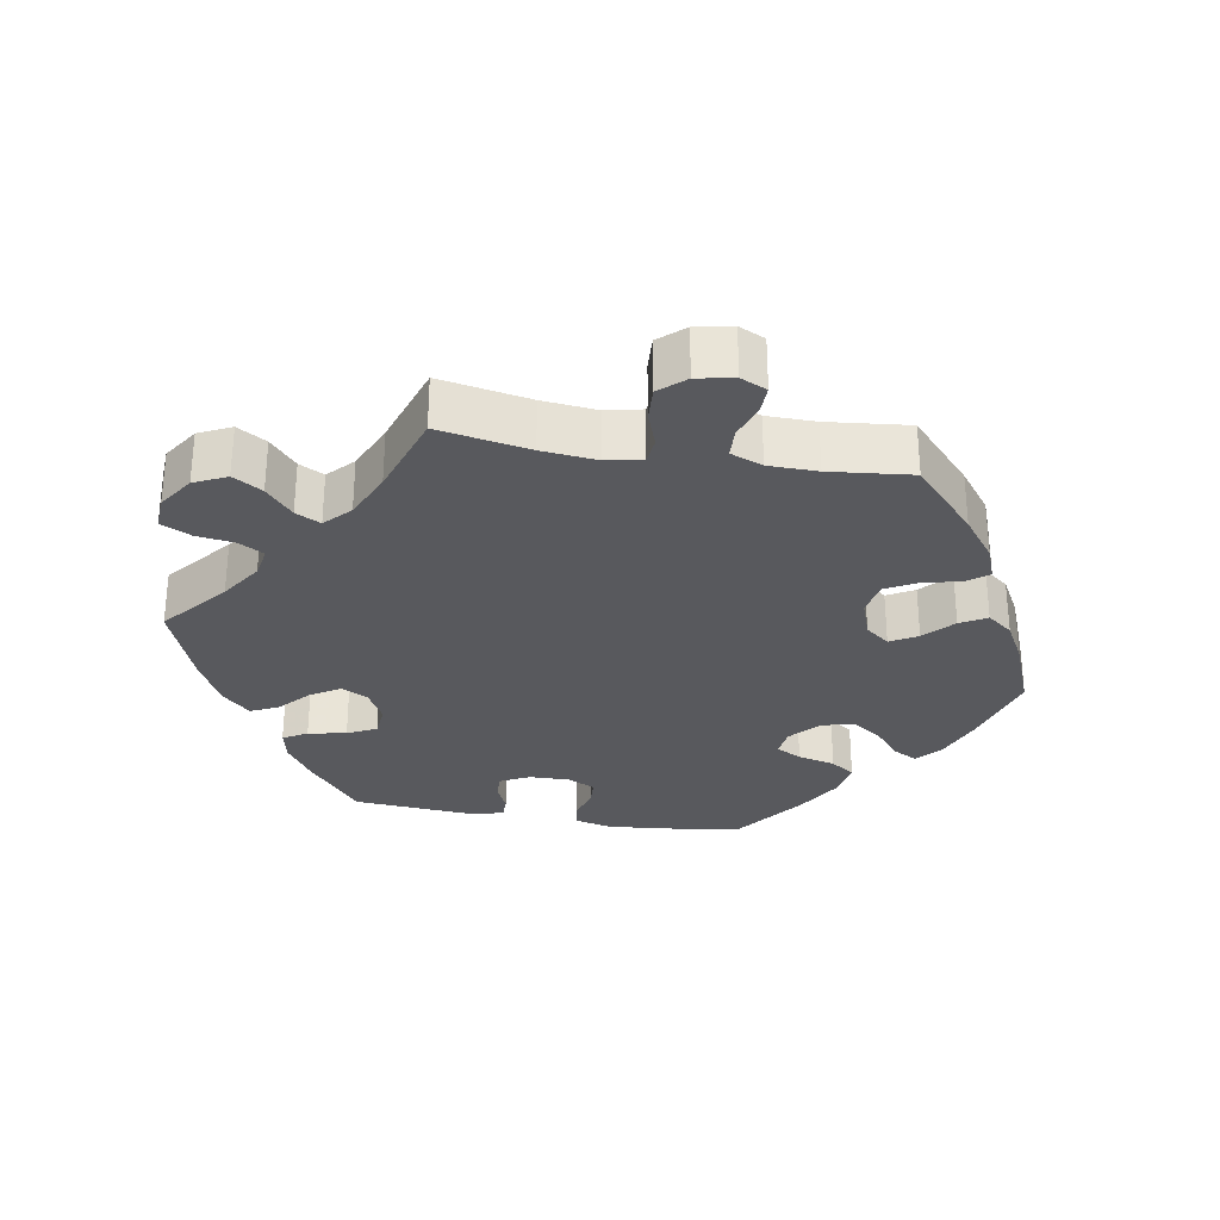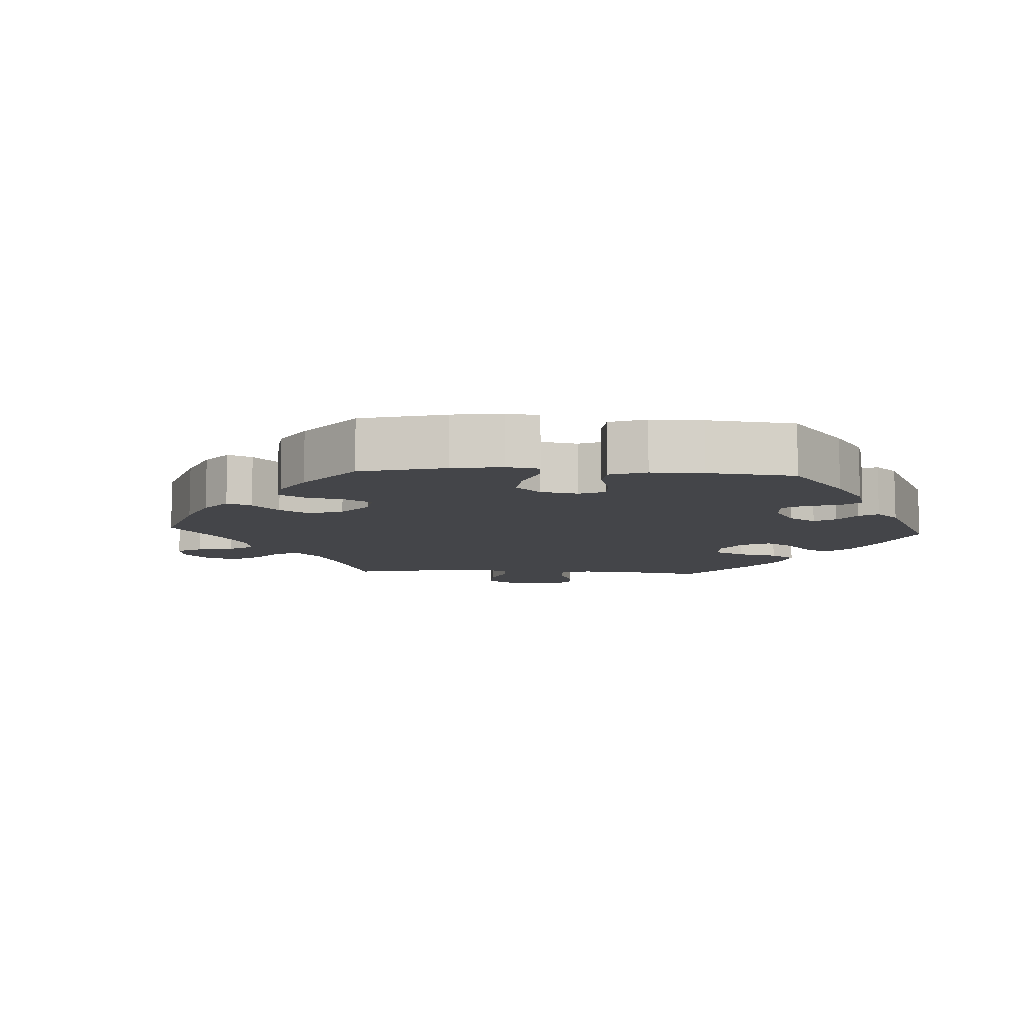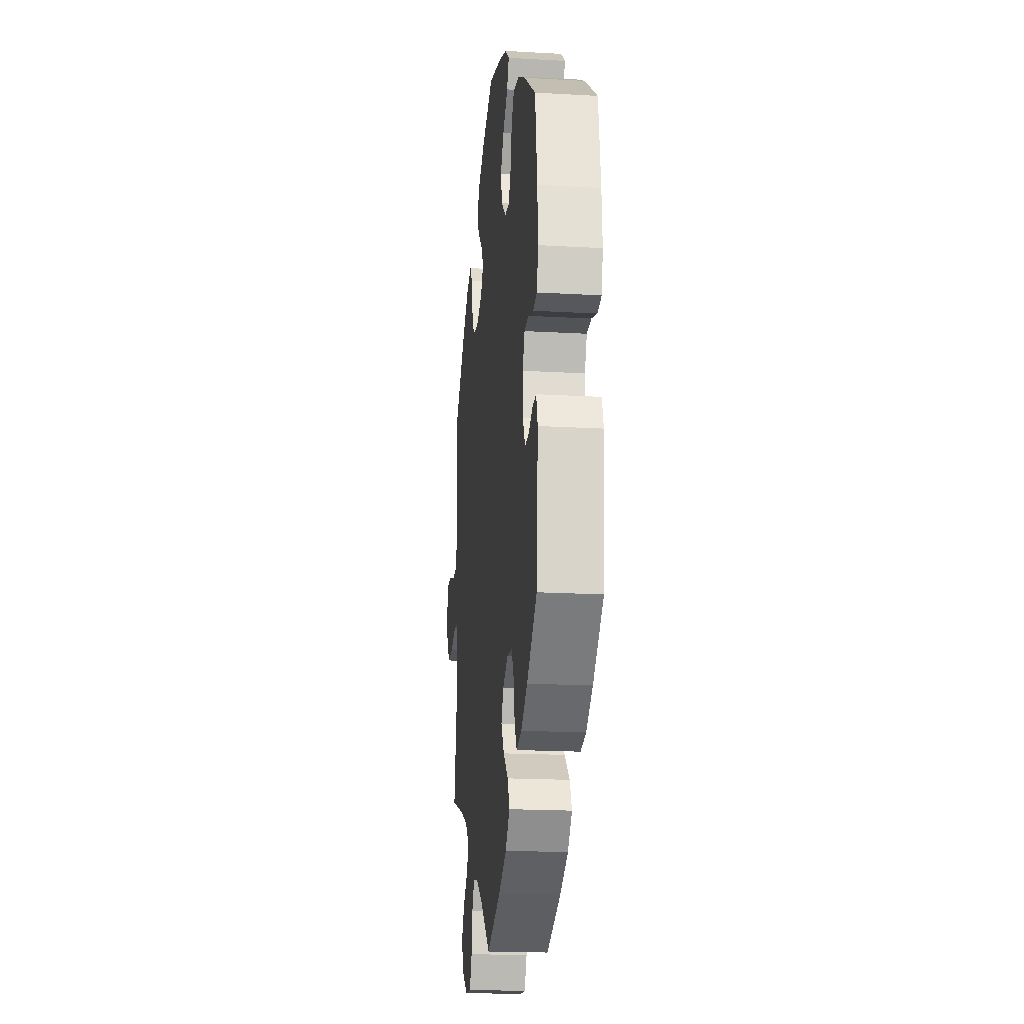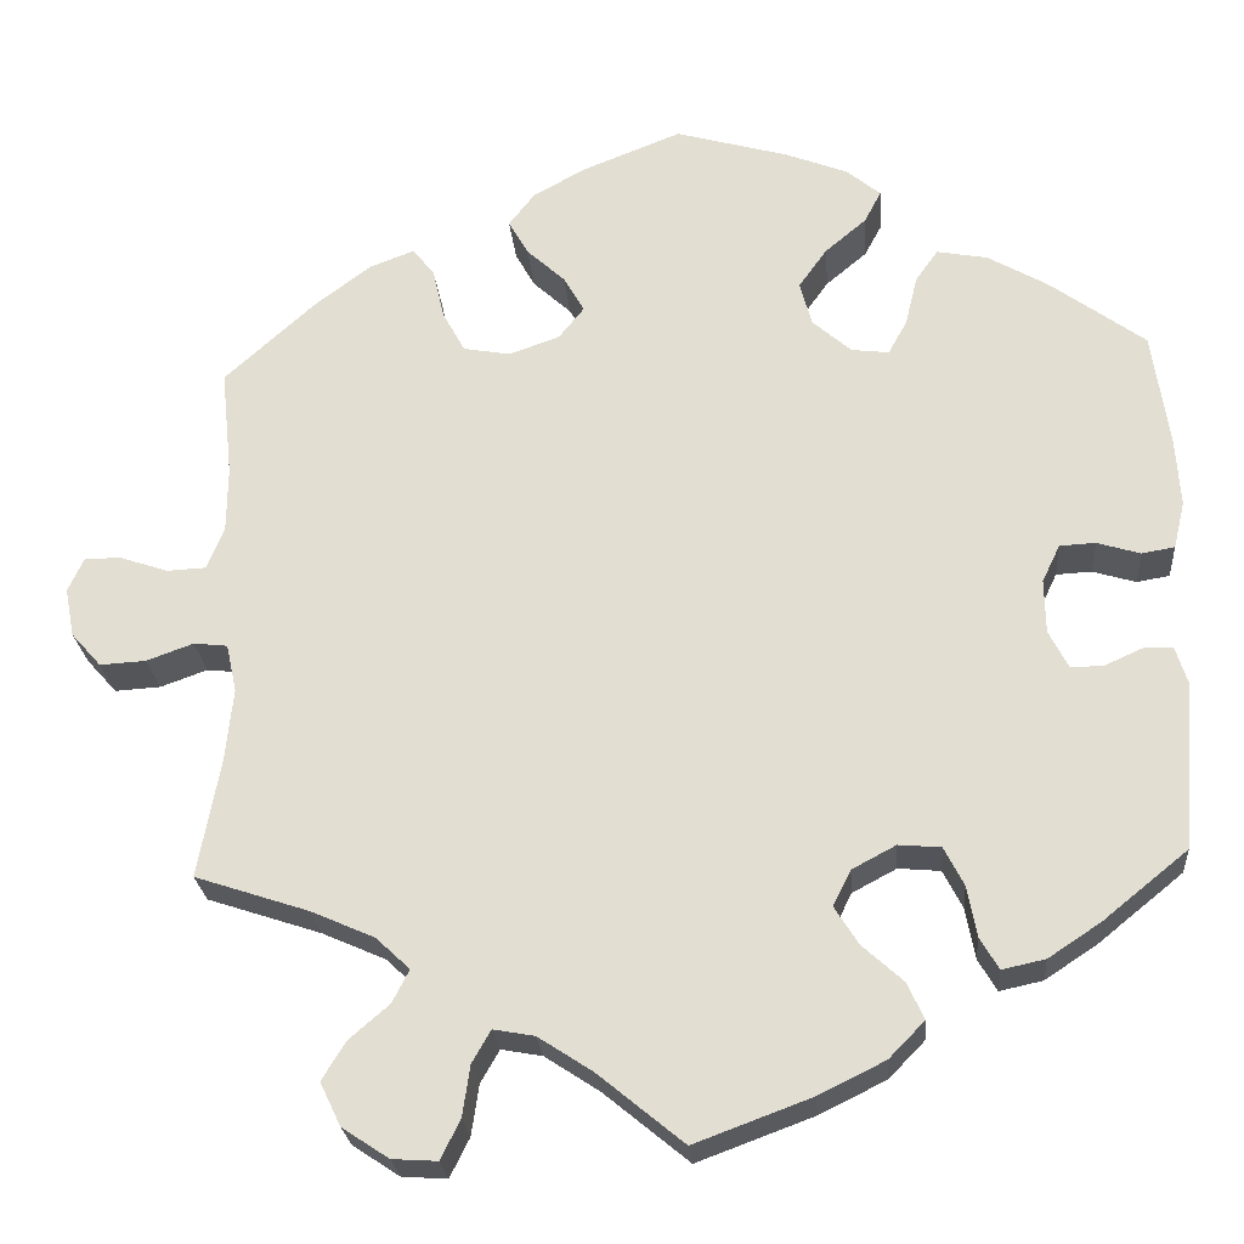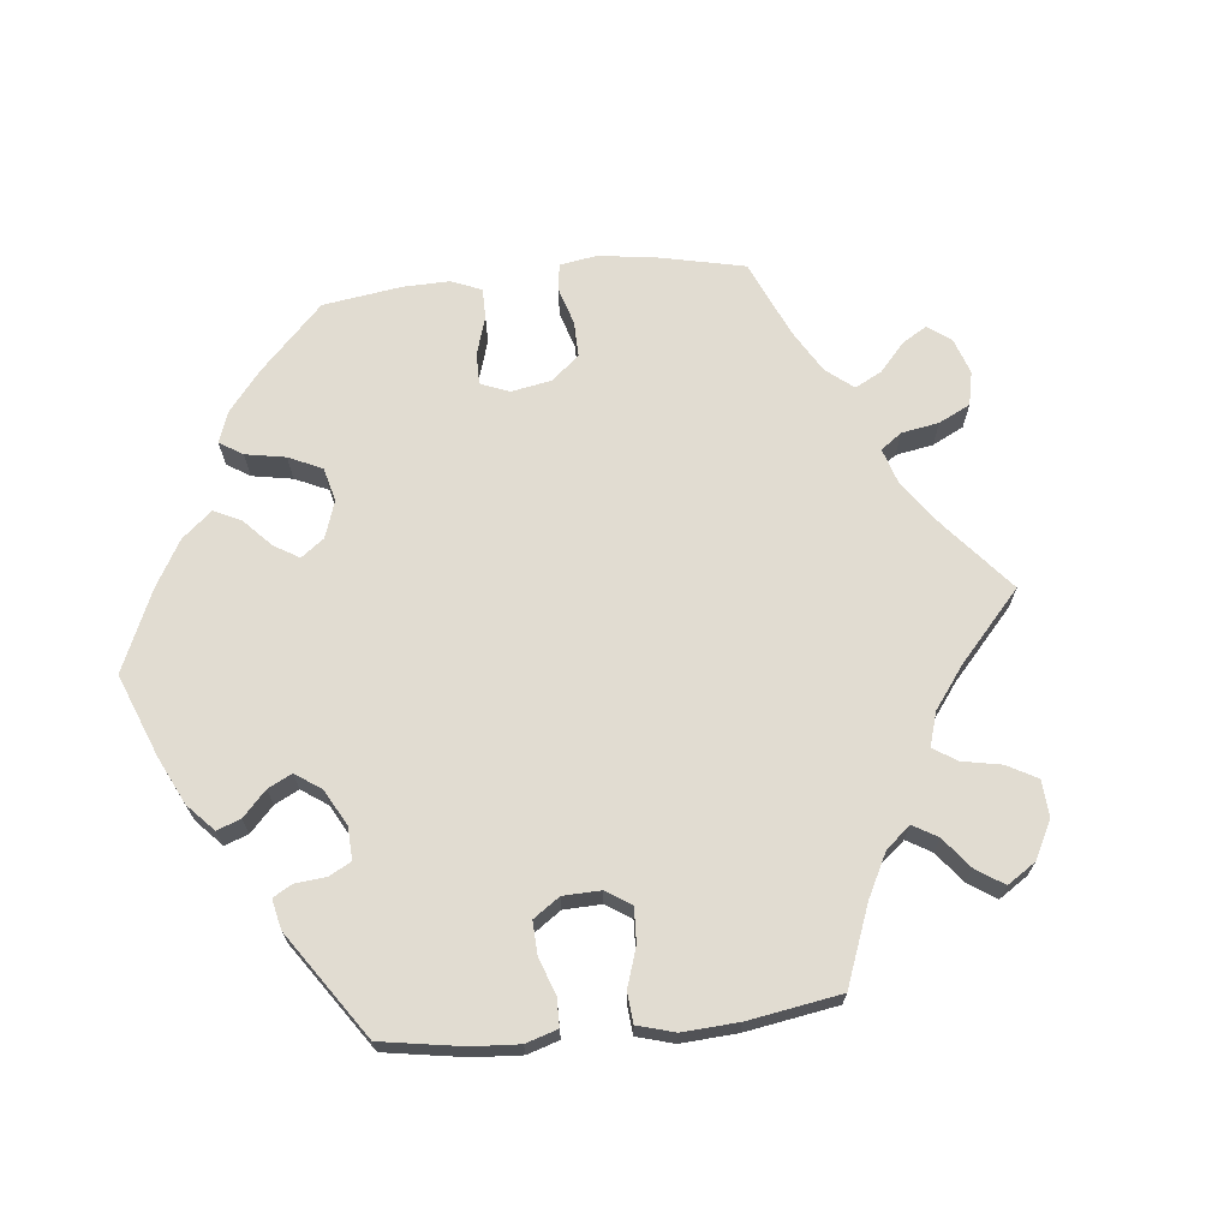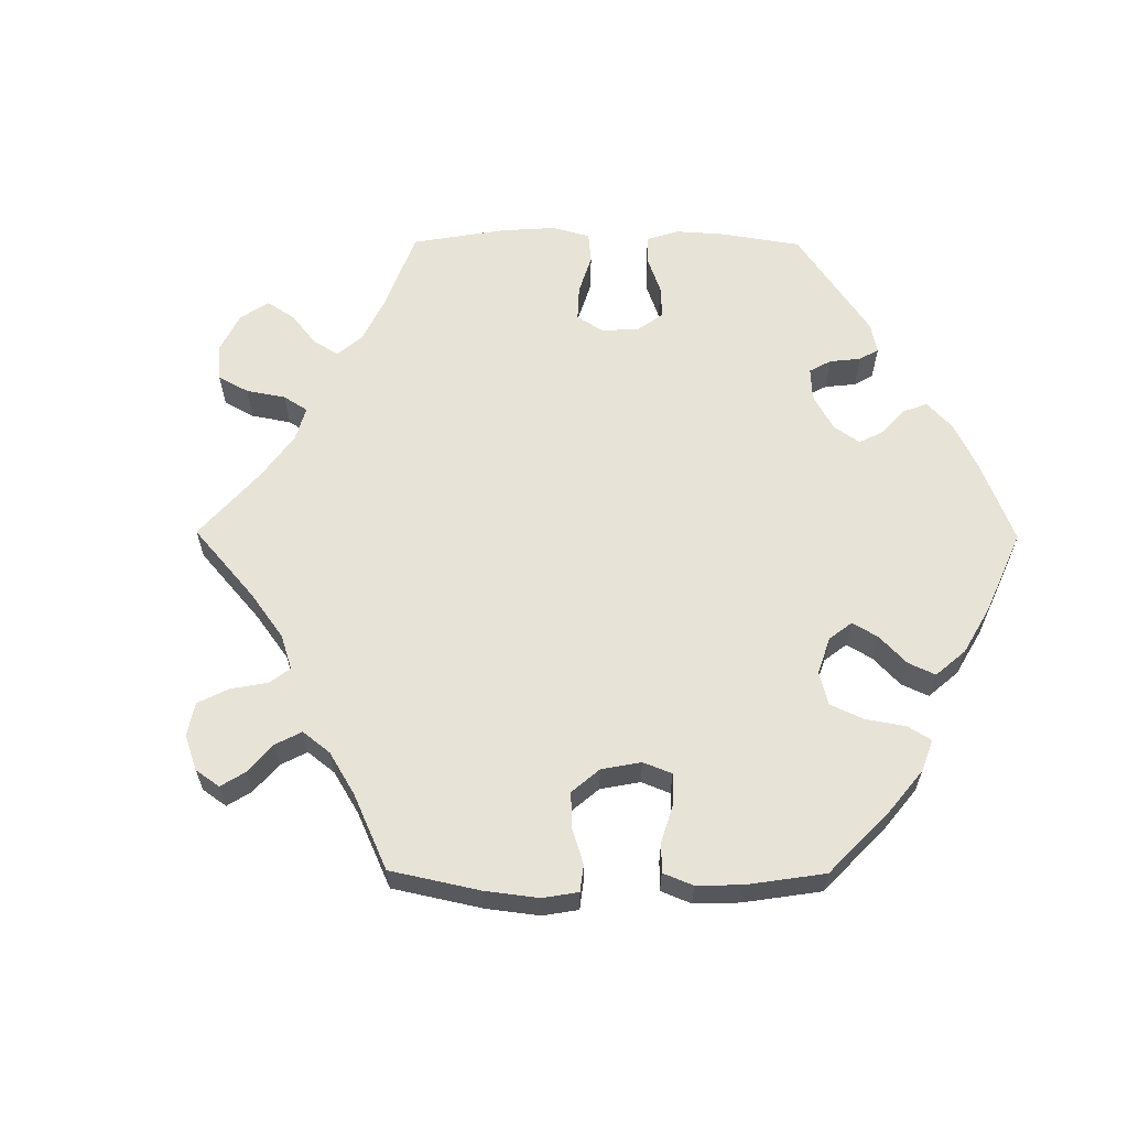
<metadata>
{"format":"obj","ext":"obj","renderer":"f3d","projection":"perspective","resolution":1024,"background":"white","views":[{"elev":-29.8,"azim":-99.7,"up":"+Y"},{"elev":-9.1,"azim":26.7,"up":"+Y"},{"elev":-19.1,"azim":83.9,"up":"+Z"},{"elev":-24.4,"azim":4.7,"up":"+Z"},{"elev":69.2,"azim":144.1,"up":"+Y"},{"elev":62.3,"azim":-29.6,"up":"+Y"}]}
</metadata>
<code>
v 0.518 0.07 0.167
v 0.523 0.07 0.093
v 0.511 0.07 0.043
v 0.476 0.07 0.037
v 0.43 0.07 0.051
v 0.392 0.07 0.049
v 0.373 0.07 0.009
v 0.374 0.07 -0.048
v 0.395 0.07 -0.089
v 0.43 0.07 -0.088
v 0.47 0.07 -0.07
v 0.501 0.07 -0.07
v 0.514 0.07 -0.111
v 0.5 0.07 -0.289
v 0.41 0.07 -0.362
v 0.354 0.07 -0.399
v 0.308 0.07 -0.409
v 0.288 0.07 -0.375
v 0.278 0.07 -0.321
v 0.257 0.07 -0.28
v 0.212 0.07 -0.276
v 0.165 0.07 -0.301
v 0.146 0.07 -0.339
v 0.172 0.07 -0.38
v 0.215 0.07 -0.419
v 0.233 0.07 -0.458
v 0.195 0.07 -0.497
v 0.124 0.07 -0.532
v 0 0.07 -0.578
v -0.091 0.07 -0.503
v -0.149 0.07 -0.465
v -0.193 0.07 -0.457
v -0.213 0.07 -0.492
v -0.221 0.07 -0.546
v -0.242 0.07 -0.588
v -0.29 0.07 -0.585
v -0.34 0.07 -0.552
v -0.362 0.07 -0.506
v -0.337 0.07 -0.465
v -0.294 0.07 -0.428
v -0.276 0.07 -0.393
v -0.312 0.07 -0.359
v -0.38 0.07 -0.329
v -0.501 0.07 -0.289
v -0.477 0.07 -0.161
v -0.469 0.07 -0.084
v -0.48 0.07 -0.033
v -0.516 0.07 -0.029
v -0.566 0.07 -0.047
v -0.615 0.07 -0.05
v -0.647 0.07 -0.014
v -0.657 0.07 0.038
v -0.64 0.07 0.075
v -0.6 0.07 0.074
v -0.55 0.07 0.057
v -0.508 0.07 0.059
v -0.49 0.07 0.104
v -0.489 0.07 0.173
v -0.501 0.07 0.289
v -0.405 0.07 0.376
v -0.344 0.07 0.422
v -0.296 0.07 0.44
v -0.273 0.07 0.41
v -0.261 0.07 0.357
v -0.237 0.07 0.313
v -0.187 0.07 0.304
v -0.133 0.07 0.323
v -0.106 0.07 0.357
v -0.128 0.07 0.395
v -0.169 0.07 0.433
v -0.19 0.07 0.47
v -0.162 0.07 0.506
v -0.105 0.07 0.537
v -0.001 0.07 0.578
v 0.119 0.07 0.544
v 0.186 0.07 0.518
v 0.222 0.07 0.488
v 0.204 0.07 0.454
v 0.16 0.07 0.417
v 0.13 0.07 0.375
v 0.143 0.07 0.328
v 0.184 0.07 0.292
v 0.224 0.07 0.287
v 0.244 0.07 0.323
v 0.257 0.07 0.376
v 0.281 0.07 0.41
v 0.335 0.07 0.4
v 0.399 0.07 0.363
v 0.5 0.07 0.289
v 0.518 0 0.167
v 0.523 0 0.093
v 0.511 0 0.043
v 0.476 0 0.037
v 0.43 0 0.051
v 0.392 0 0.049
v 0.373 0 0.009
v 0.374 0 -0.048
v 0.395 0 -0.089
v 0.43 0 -0.088
v 0.47 0 -0.07
v 0.501 0 -0.07
v 0.514 0 -0.111
v 0.5 0 -0.289
v 0.41 0 -0.362
v 0.354 0 -0.399
v 0.308 0 -0.409
v 0.288 0 -0.375
v 0.278 0 -0.321
v 0.257 0 -0.28
v 0.212 0 -0.276
v 0.165 0 -0.301
v 0.146 0 -0.339
v 0.172 0 -0.38
v 0.215 0 -0.419
v 0.233 0 -0.458
v 0.195 0 -0.497
v 0.124 0 -0.532
v 0 0 -0.578
v -0.091 0 -0.503
v -0.149 0 -0.465
v -0.193 0 -0.457
v -0.213 0 -0.492
v -0.221 0 -0.546
v -0.242 0 -0.588
v -0.29 0 -0.585
v -0.34 0 -0.552
v -0.362 0 -0.506
v -0.337 0 -0.465
v -0.294 0 -0.428
v -0.276 0 -0.393
v -0.312 0 -0.359
v -0.38 0 -0.329
v -0.501 0 -0.289
v -0.477 0 -0.161
v -0.469 0 -0.084
v -0.48 0 -0.033
v -0.516 0 -0.029
v -0.566 0 -0.047
v -0.615 0 -0.05
v -0.647 0 -0.014
v -0.657 0 0.038
v -0.64 0 0.075
v -0.6 0 0.074
v -0.55 0 0.057
v -0.508 0 0.059
v -0.49 0 0.104
v -0.489 0 0.173
v -0.501 0 0.289
v -0.405 0 0.376
v -0.344 0 0.422
v -0.296 0 0.44
v -0.273 0 0.41
v -0.261 0 0.357
v -0.237 0 0.313
v -0.187 0 0.304
v -0.133 0 0.323
v -0.106 0 0.357
v -0.128 0 0.395
v -0.169 0 0.433
v -0.19 0 0.47
v -0.162 0 0.506
v -0.105 0 0.537
v -0.001 0 0.578
v 0.119 0 0.544
v 0.186 0 0.518
v 0.222 0 0.488
v 0.204 0 0.454
v 0.16 0 0.417
v 0.13 0 0.375
v 0.143 0 0.328
v 0.184 0 0.292
v 0.224 0 0.287
v 0.244 0 0.323
v 0.257 0 0.376
v 0.281 0 0.41
v 0.335 0 0.4
v 0.399 0 0.363
v 0.5 0 0.289
f 84 85 86 87
f 83 84 87 88
f 76 77 78 79
f 76 79 80
f 75 76 80
f 74 75 80
f 73 74 80 81
f 69 70 71 72
f 68 69 72 73
f 61 62 63 64
f 61 64 65
f 58 59 60 61
f 57 58 61 65
f 56 57 65 66
f 52 53 54 55
f 52 55 56
f 51 52 56
f 48 49 50 51
f 47 48 51 56
f 43 44 45
f 42 43 45 46
f 41 42 46 47
f 37 38 39 40
f 37 40 41
f 36 37 41
f 33 34 35 36
f 32 33 36 41
f 31 32 41 47
f 27 28 29 30
f 24 25 26 27
f 23 24 27 30
f 22 23 30 31
f 16 17 18 19
f 16 19 20
f 15 16 20
f 14 15 20
f 13 14 20 21
f 10 11 12 13
f 9 10 13 21
f 2 3 4 5
f 2 5 6
f 1 2 6
f 83 88 89 1
f 68 73 81 82
f 67 68 82
f 8 9 21 22
f 7 8 22 31
f 6 7 31 47
f 66 67 82 83
f 47 56 66 83
f 1 6 47 83
f 176 175 174 173
f 177 176 173 172
f 168 167 166 165
f 169 168 165
f 169 165 164
f 169 164 163
f 170 169 163 162
f 161 160 159 158
f 162 161 158 157
f 153 152 151 150
f 154 153 150
f 150 149 148 147
f 154 150 147 146
f 155 154 146 145
f 144 143 142 141
f 145 144 141
f 145 141 140
f 140 139 138 137
f 145 140 137 136
f 134 133 132
f 135 134 132 131
f 136 135 131 130
f 129 128 127 126
f 130 129 126
f 130 126 125
f 125 124 123 122
f 130 125 122 121
f 136 130 121 120
f 119 118 117 116
f 116 115 114 113
f 119 116 113 112
f 120 119 112 111
f 108 107 106 105
f 109 108 105
f 109 105 104
f 109 104 103
f 110 109 103 102
f 102 101 100 99
f 110 102 99 98
f 94 93 92 91
f 95 94 91
f 95 91 90
f 90 178 177 172
f 171 170 162 157
f 171 157 156
f 111 110 98 97
f 120 111 97 96
f 136 120 96 95
f 172 171 156 155
f 172 155 145 136
f 172 136 95 90
f 1 90 91 2
f 2 91 92 3
f 3 92 93 4
f 4 93 94 5
f 5 94 95 6
f 6 95 96 7
f 7 96 97 8
f 8 97 98 9
f 9 98 99 10
f 10 99 100 11
f 11 100 101 12
f 12 101 102 13
f 13 102 103 14
f 14 103 104 15
f 15 104 105 16
f 16 105 106 17
f 17 106 107 18
f 18 107 108 19
f 19 108 109 20
f 20 109 110 21
f 21 110 111 22
f 22 111 112 23
f 23 112 113 24
f 24 113 114 25
f 25 114 115 26
f 26 115 116 27
f 27 116 117 28
f 28 117 118 29
f 29 118 119 30
f 30 119 120 31
f 31 120 121 32
f 32 121 122 33
f 33 122 123 34
f 34 123 124 35
f 35 124 125 36
f 36 125 126 37
f 37 126 127 38
f 38 127 128 39
f 39 128 129 40
f 40 129 130 41
f 41 130 131 42
f 42 131 132 43
f 43 132 133 44
f 44 133 134 45
f 45 134 135 46
f 46 135 136 47
f 47 136 137 48
f 48 137 138 49
f 49 138 139 50
f 50 139 140 51
f 51 140 141 52
f 52 141 142 53
f 53 142 143 54
f 54 143 144 55
f 55 144 145 56
f 56 145 146 57
f 57 146 147 58
f 58 147 148 59
f 59 148 149 60
f 60 149 150 61
f 61 150 151 62
f 62 151 152 63
f 63 152 153 64
f 64 153 154 65
f 65 154 155 66
f 66 155 156 67
f 67 156 157 68
f 68 157 158 69
f 69 158 159 70
f 70 159 160 71
f 71 160 161 72
f 72 161 162 73
f 73 162 163 74
f 74 163 164 75
f 75 164 165 76
f 76 165 166 77
f 77 166 167 78
f 78 167 168 79
f 79 168 169 80
f 80 169 170 81
f 81 170 171 82
f 82 171 172 83
f 83 172 173 84
f 84 173 174 85
f 85 174 175 86
f 86 175 176 87
f 87 176 177 88
f 88 177 178 89
f 89 178 90 1

</code>
